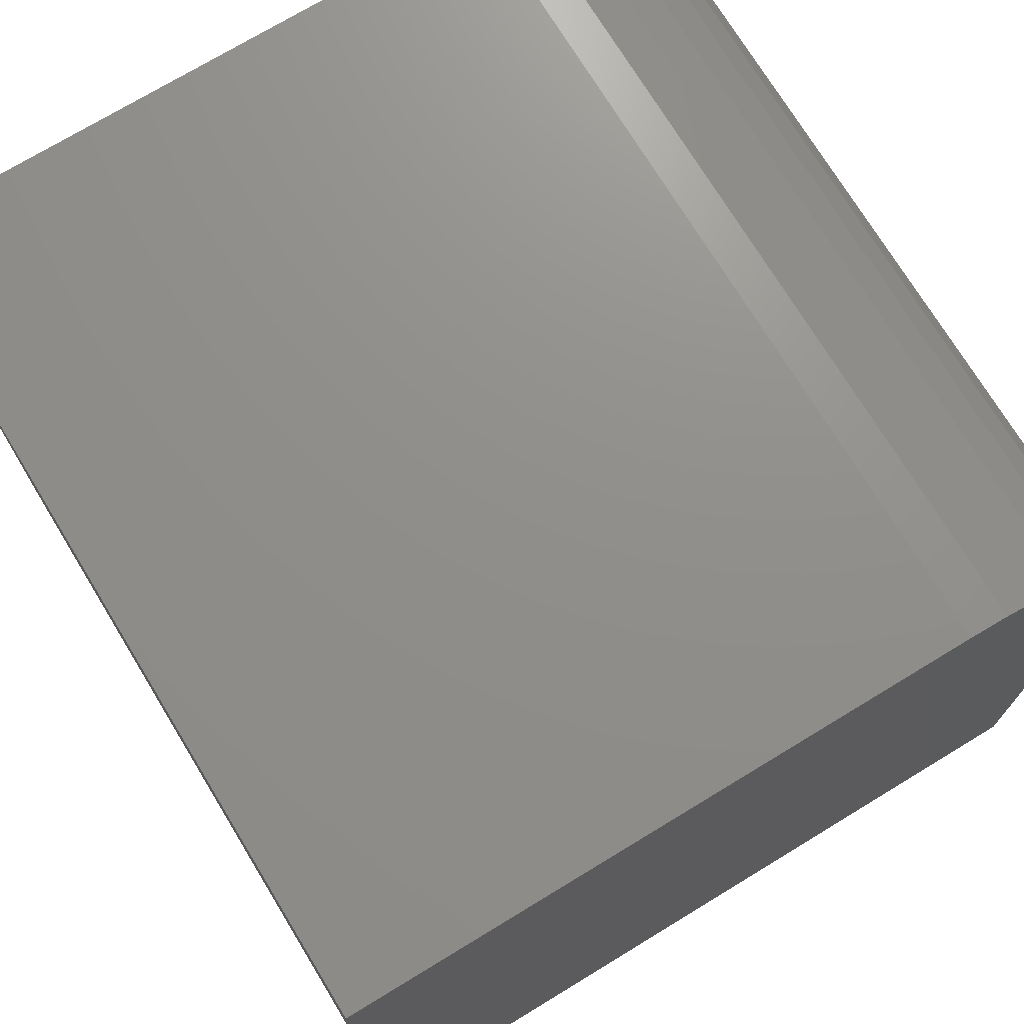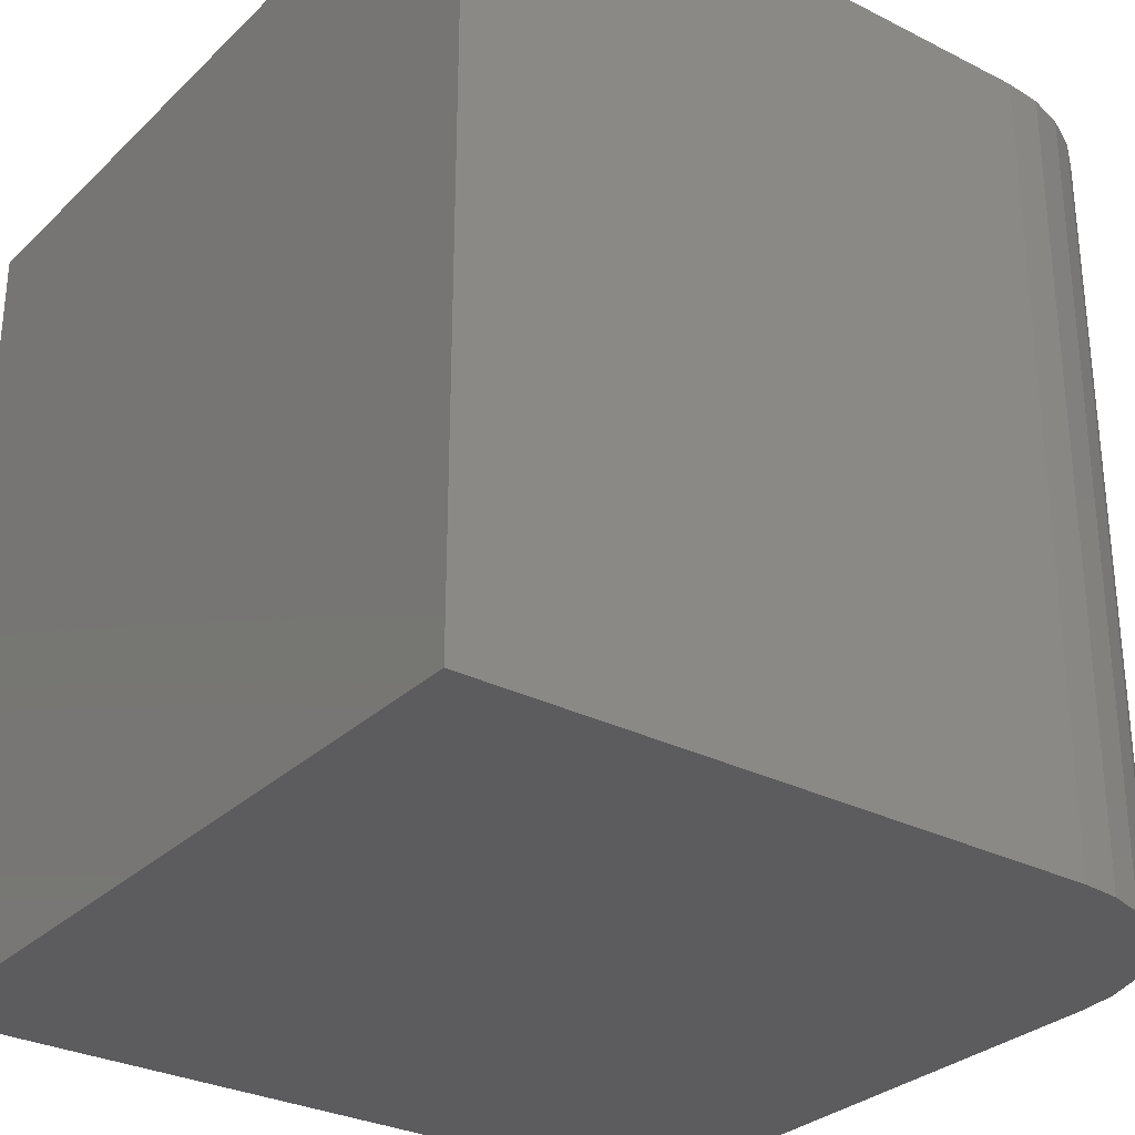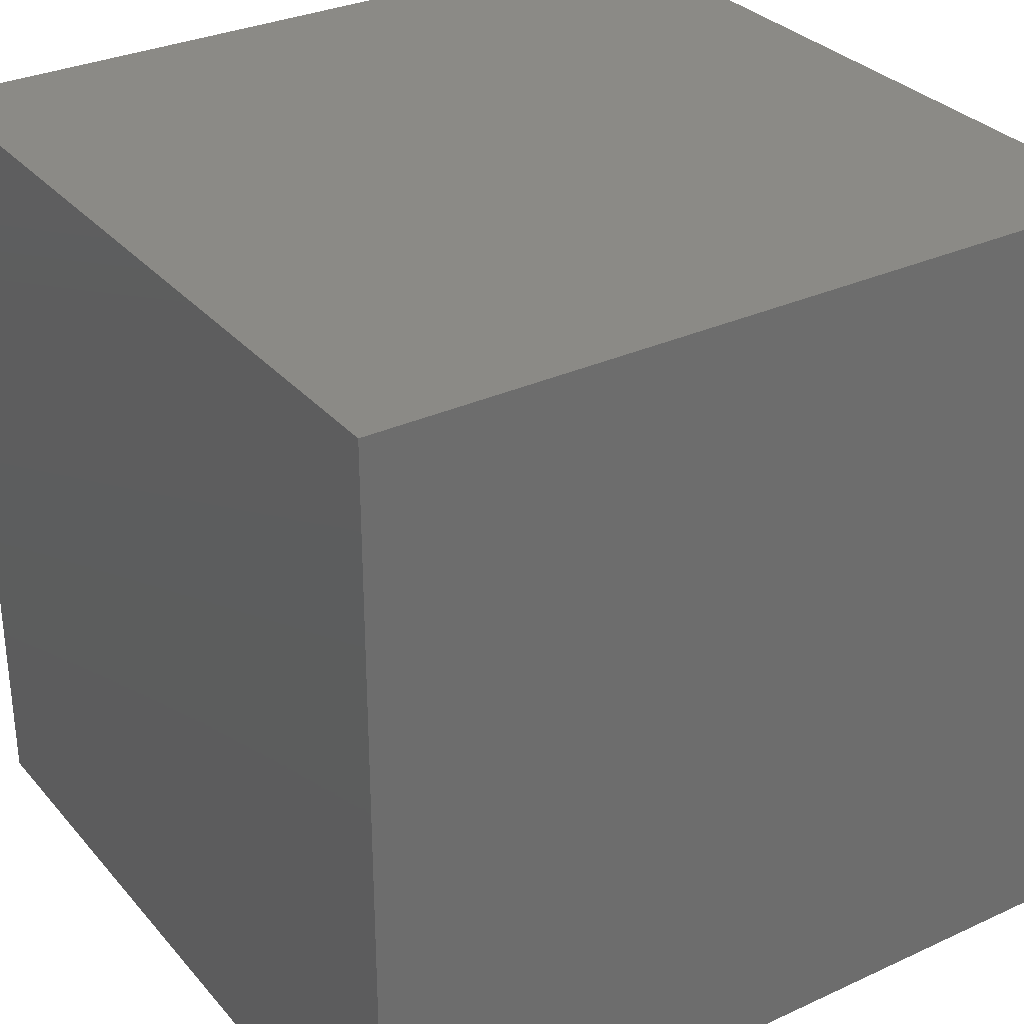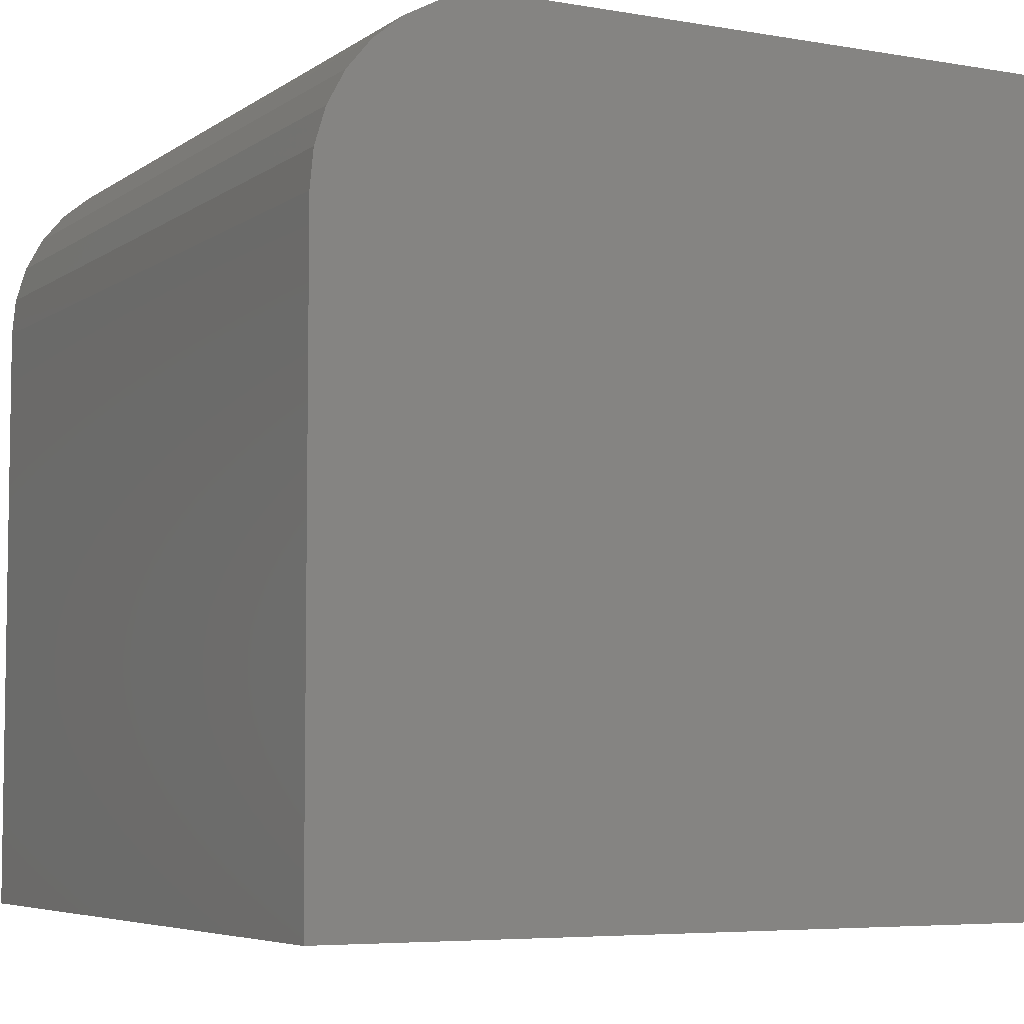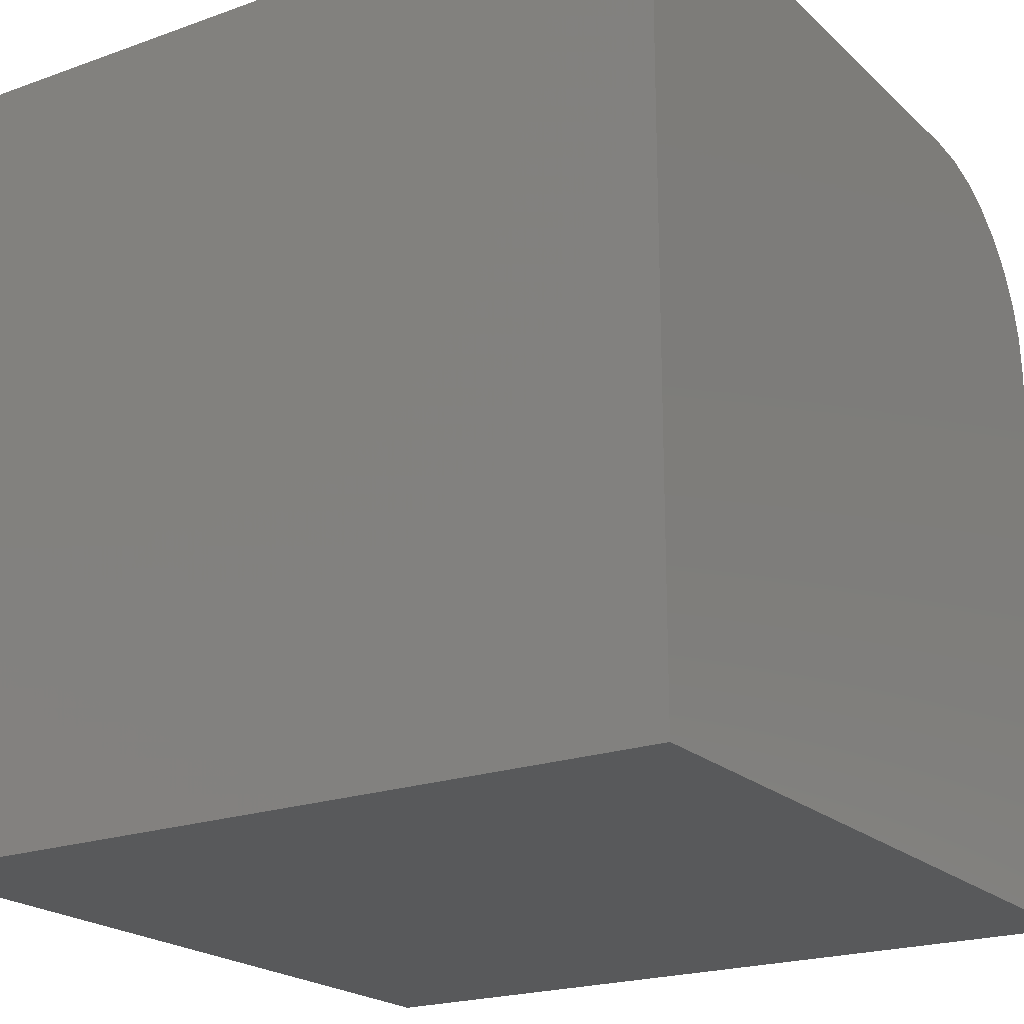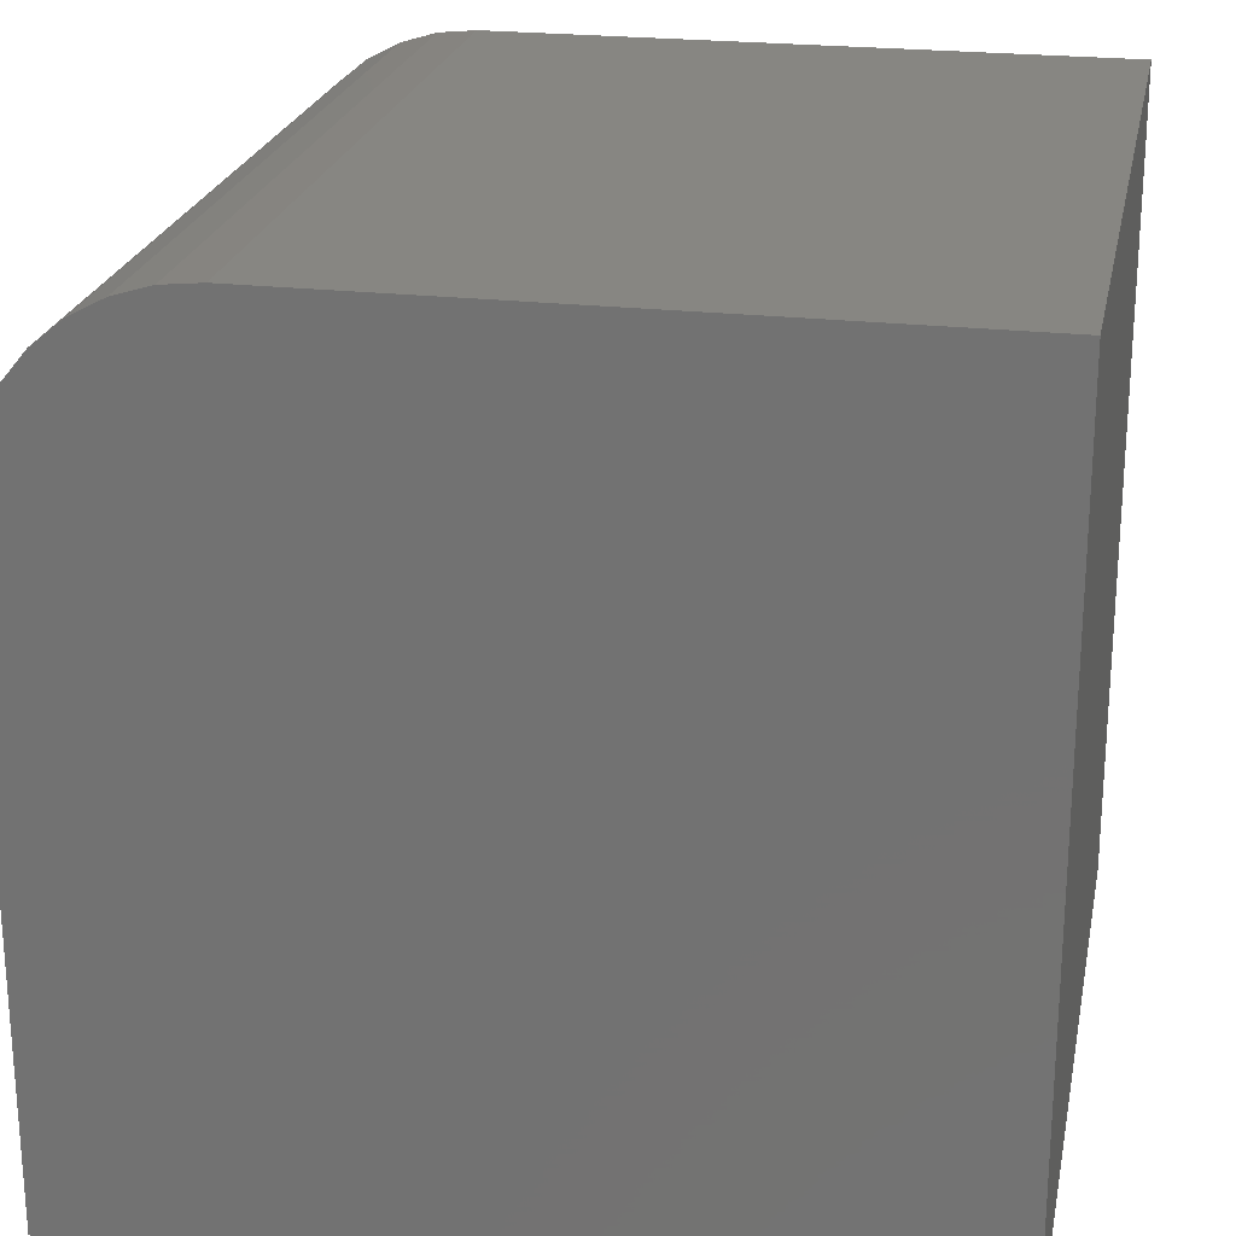
<metadata>
{"format":"stl","ext":"stl","renderer":"f3d","projection":"perspective","resolution":1024,"background":"white","views":[{"elev":73.0,"azim":-31.3,"up":"+Z"},{"elev":-29.9,"azim":-36.5,"up":"+Y"},{"elev":31.2,"azim":-123.2,"up":"+Y"},{"elev":-5.7,"azim":152.0,"up":"+Z"},{"elev":-21.0,"azim":-57.3,"up":"+Z"},{"elev":23.0,"azim":-168.9,"up":"+Z"}]}
</metadata>
<code>
# stl→obj: 24 verts, 44 faces
v 3.827e-17 -0.625 0.625
v 0 -0.625 0
v 0.625 -0.625 -3.827e-17
v 0.625 -0.625 0.4766
v 0.6221 -0.625 0.5055
v 0.6137 -0.625 0.5334
v 0.6 -0.625 0.559
v 0.5815 -0.625 0.5815
v 0.559 -0.625 0.6
v 0.5334 -0.625 0.6137
v 0.5055 -0.625 0.6221
v 0.4766 -0.625 0.625
v 3.827e-17 0 0.625
v 0.4766 0 0.625
v 0.5055 0 0.6221
v 0.5334 0 0.6137
v 0.559 0 0.6
v 0.5815 0 0.5815
v 0.6 0 0.559
v 0.6137 0 0.5334
v 0.6221 0 0.5055
v 0.625 0 0.4766
v 0.625 0 -3.827e-17
v 0 0 0
f 1 2 3
f 1 3 4
f 1 4 5
f 1 5 6
f 1 6 7
f 1 7 8
f 1 8 9
f 1 9 10
f 1 10 11
f 1 11 12
f 13 14 15
f 13 15 16
f 13 16 17
f 13 17 18
f 13 18 19
f 13 19 20
f 13 20 21
f 13 21 22
f 13 22 23
f 13 23 24
f 14 13 12
f 12 13 1
f 23 22 3
f 3 22 4
f 14 12 15
f 15 12 11
f 15 11 16
f 16 11 10
f 16 10 17
f 17 10 9
f 17 9 18
f 18 9 8
f 18 8 19
f 19 8 7
f 19 7 20
f 20 7 6
f 20 6 21
f 21 6 5
f 21 5 22
f 22 5 4
f 13 24 1
f 1 24 2
f 24 23 2
f 2 23 3

</code>
